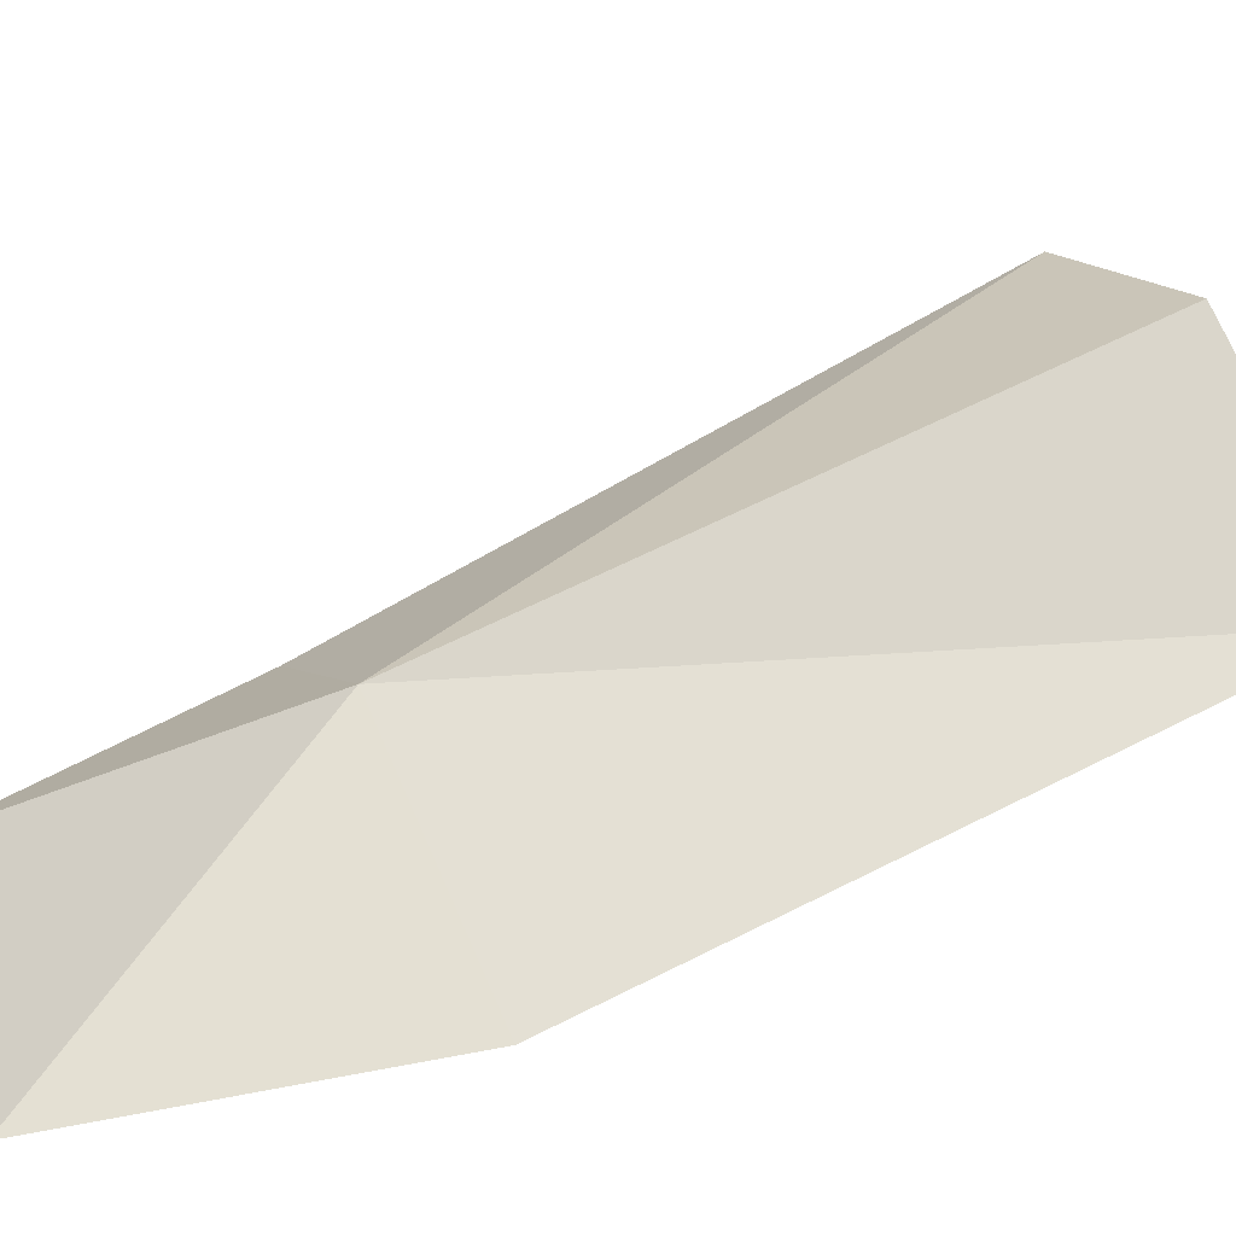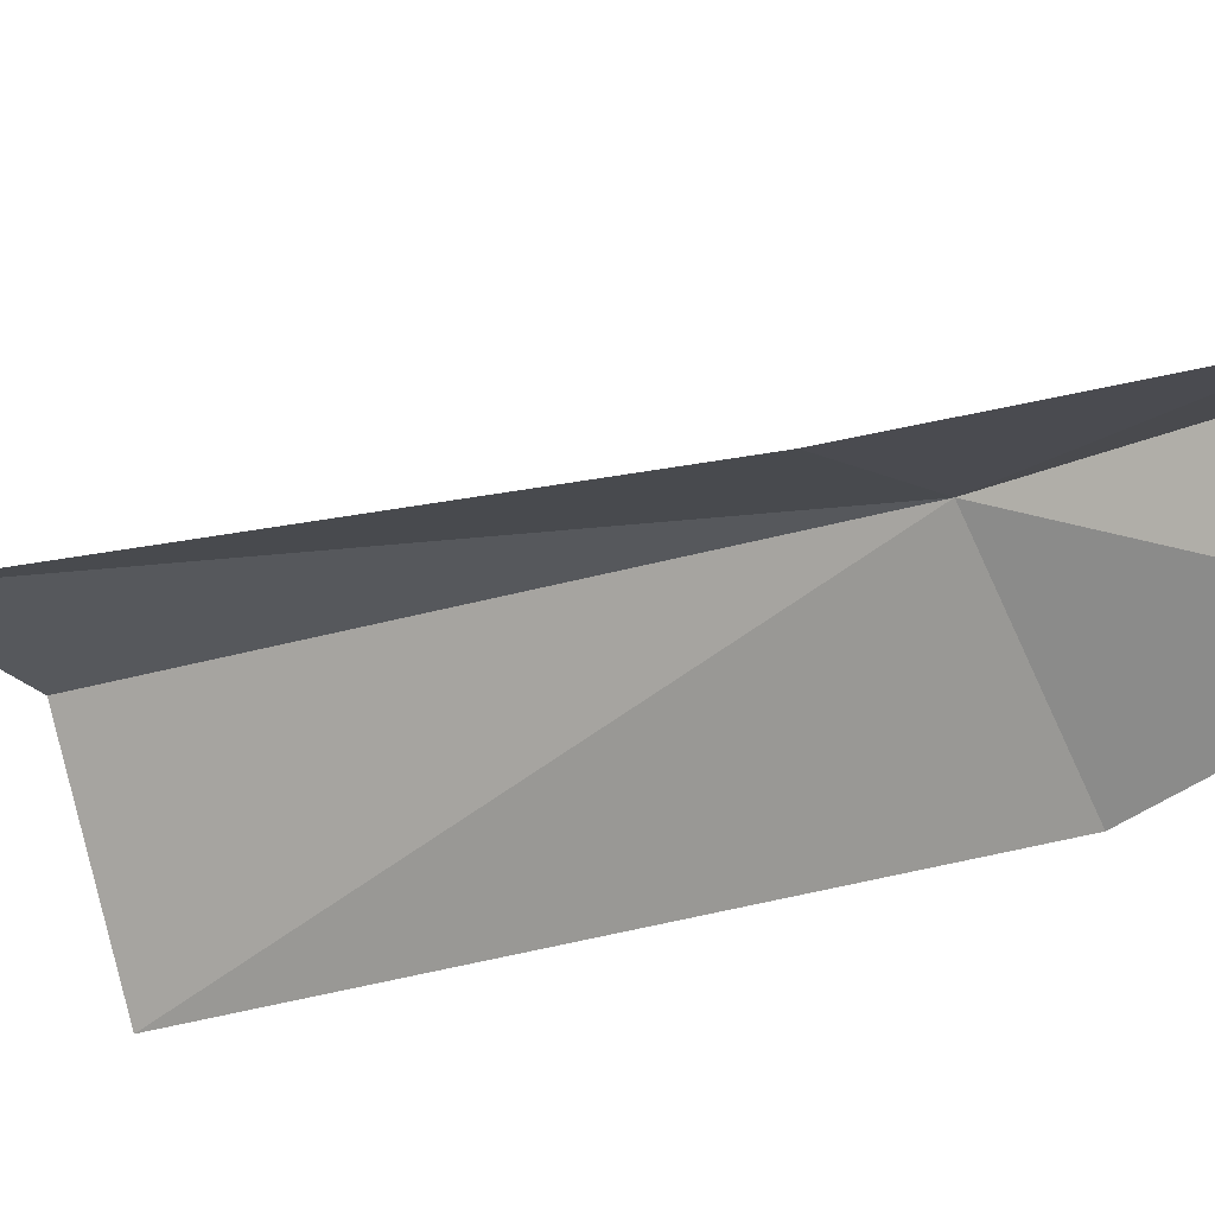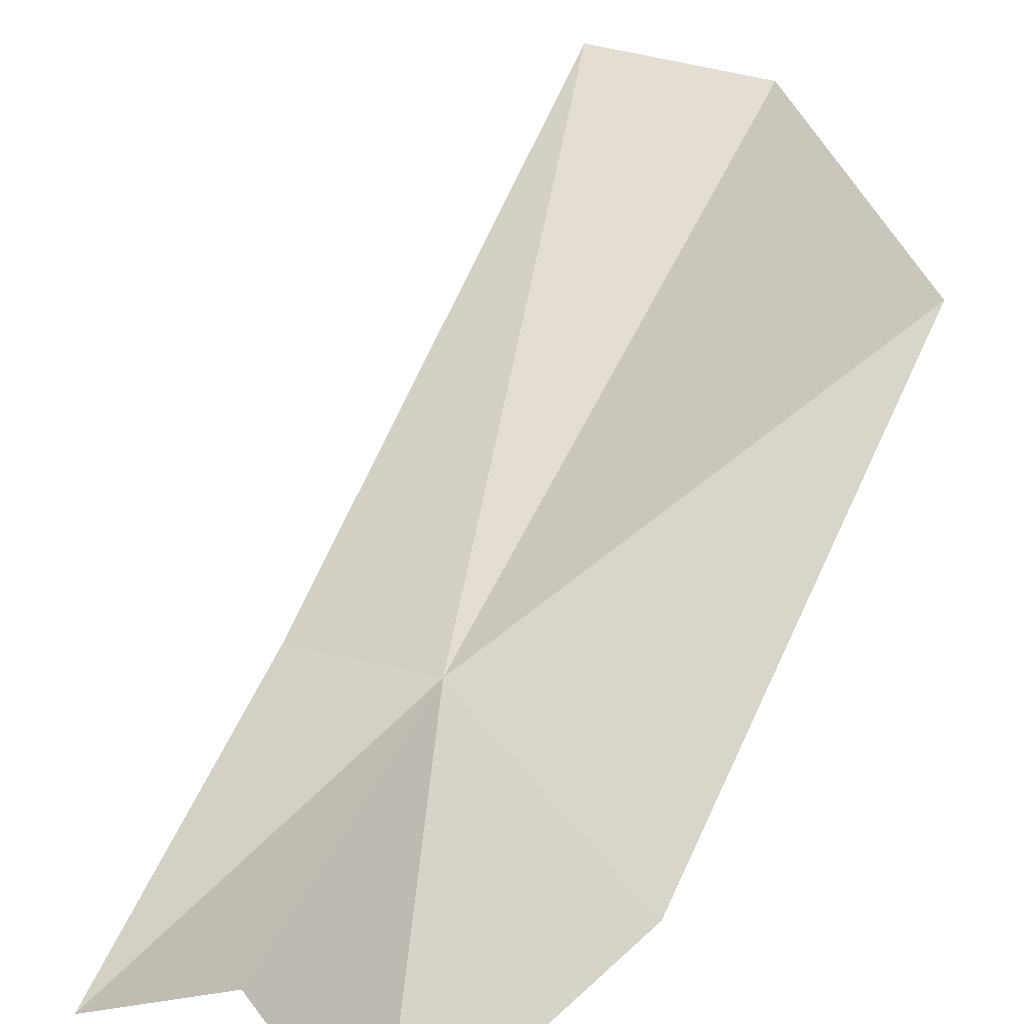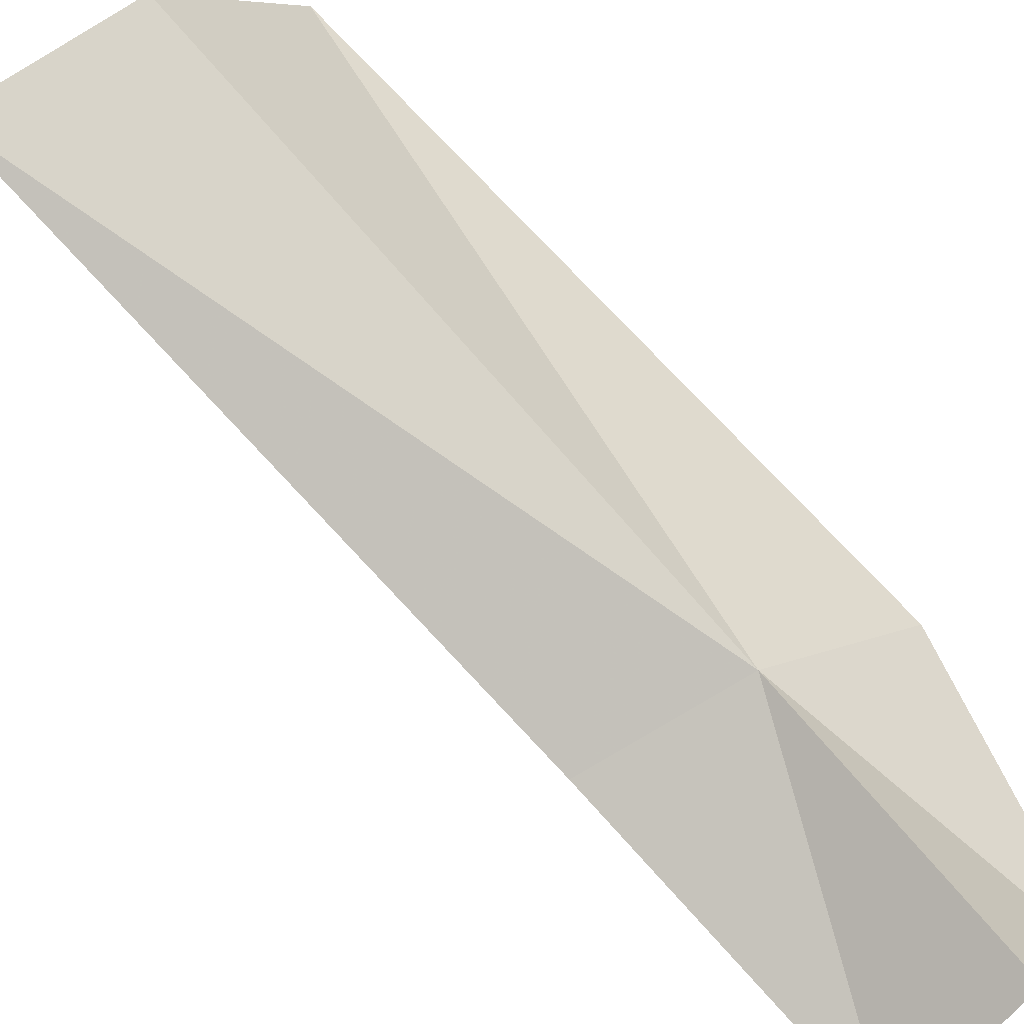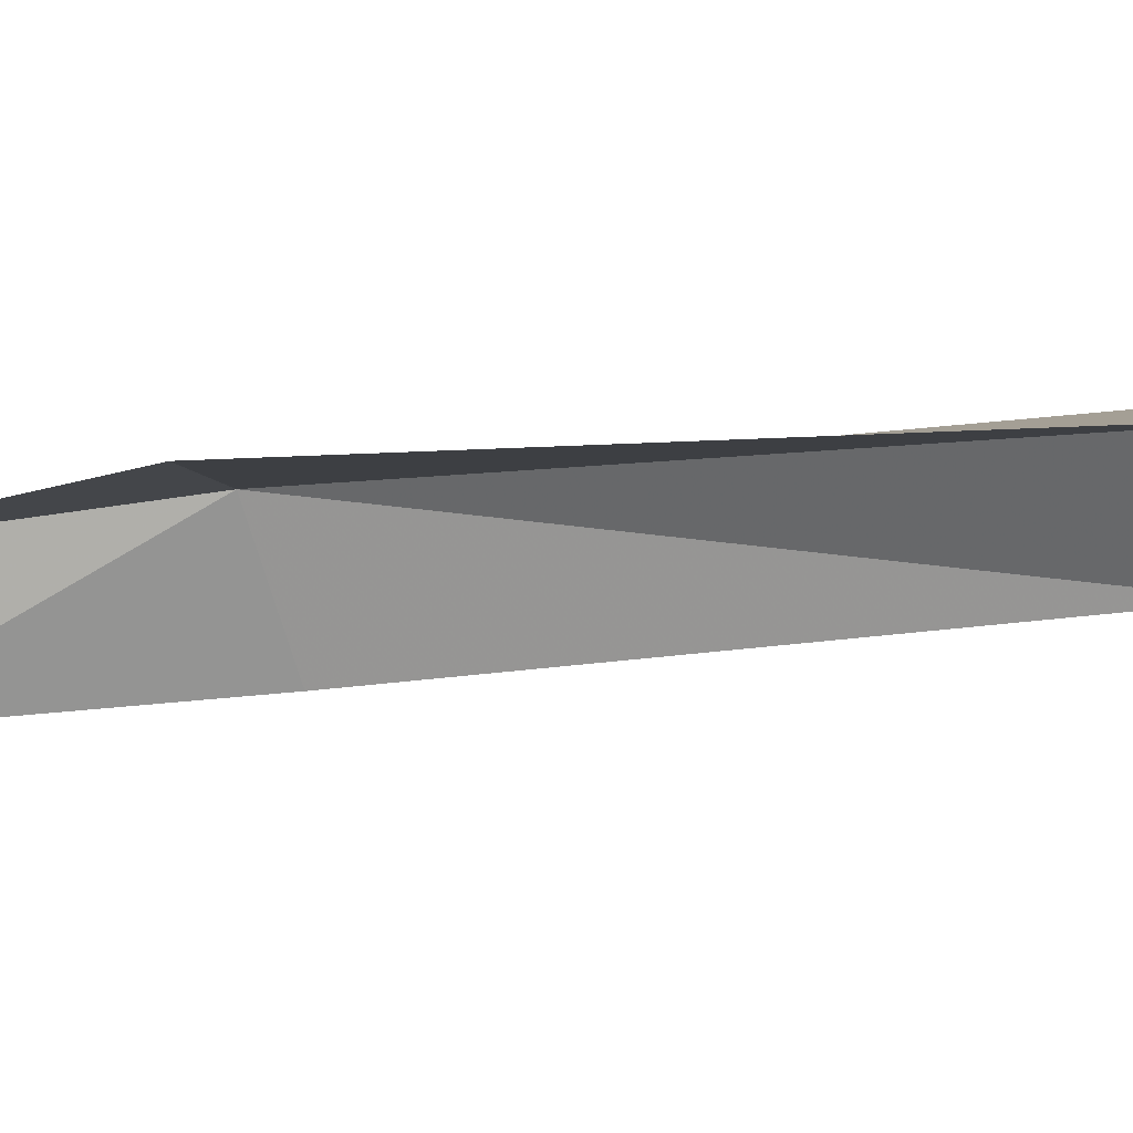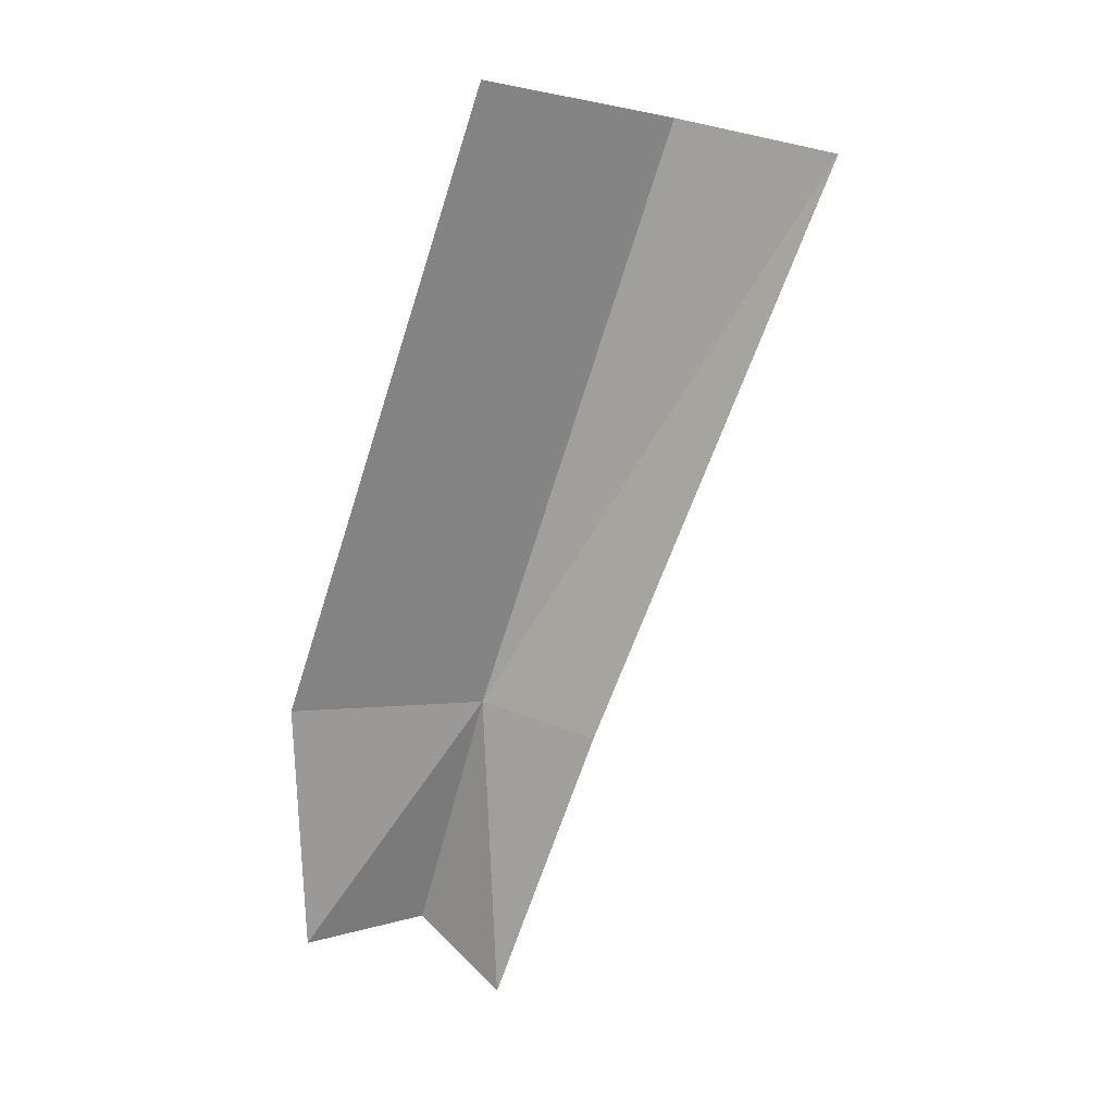
<metadata>
{"format":"obj","ext":"obj","renderer":"f3d","projection":"perspective","resolution":1024,"background":"white","views":[{"elev":23.9,"azim":-112.1,"up":"+Y"},{"elev":-37.6,"azim":134.2,"up":"+Y"},{"elev":39.2,"azim":-141.3,"up":"+Y"},{"elev":65.4,"azim":155.1,"up":"+Y"},{"elev":-44.8,"azim":-73.5,"up":"+Y"},{"elev":20.5,"azim":18.0,"up":"+Z"}]}
</metadata>
<code>
v -59.86 -43.59 12.41
v -48.15 -41.49 32.51
v -53.8 -40.9 33.31
v -65.05 -48.27 4.055
v -62.26 -44.02 3.356
v -58.32 -46.65 2.383
v -58.44 -46.83 35.13
v -65.2 -48.41 13.36
v -55.14 -45.22 12.35
f 1 3 2
f 1 5 4
f 1 6 5
f 1 8 7
f 1 9 6
f 1 4 8
f 1 2 9
f 1 7 3

</code>
